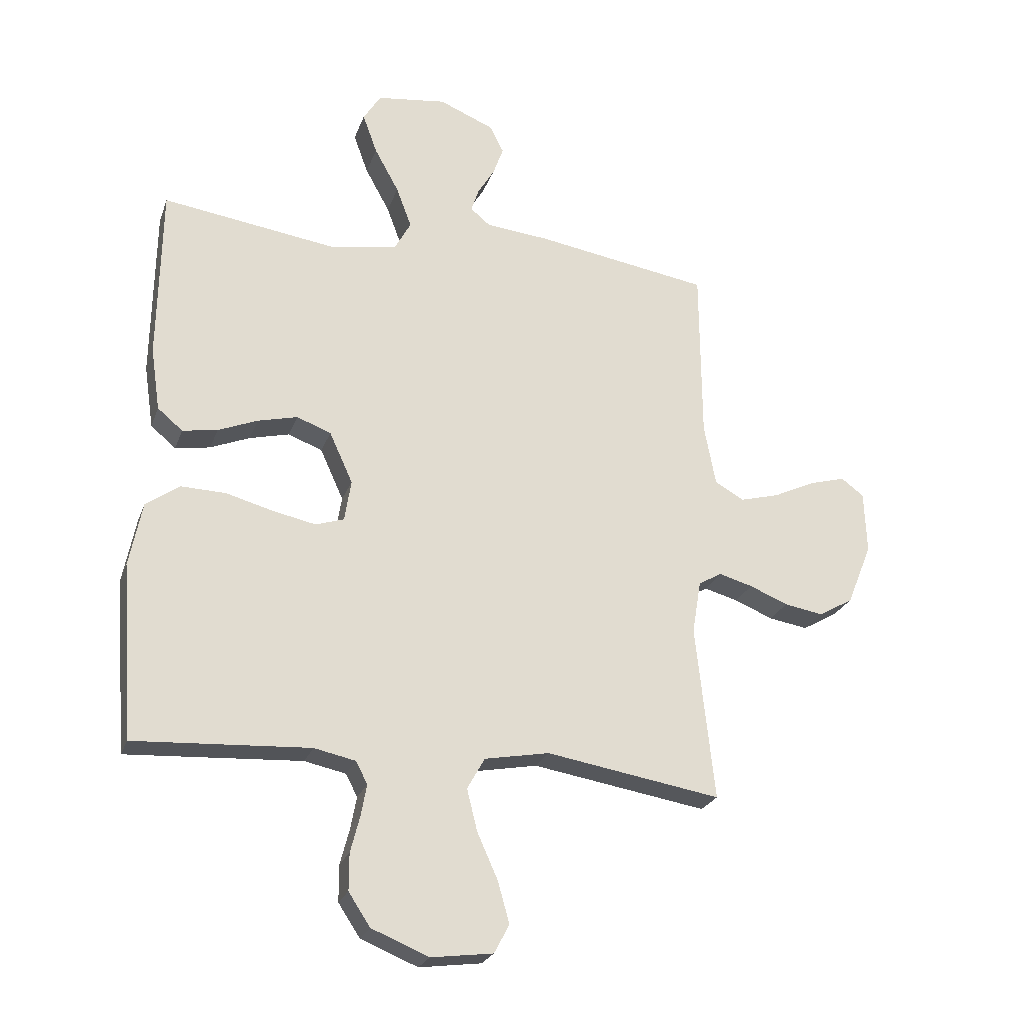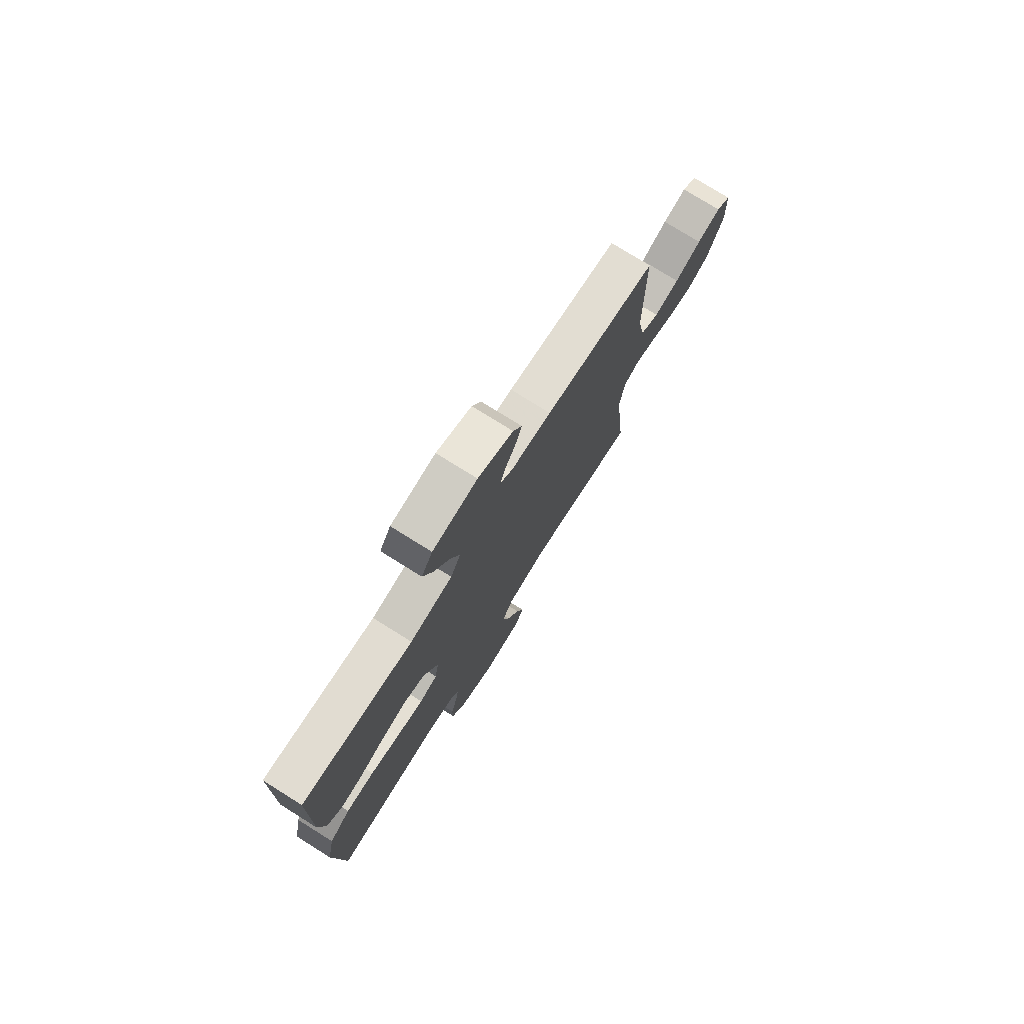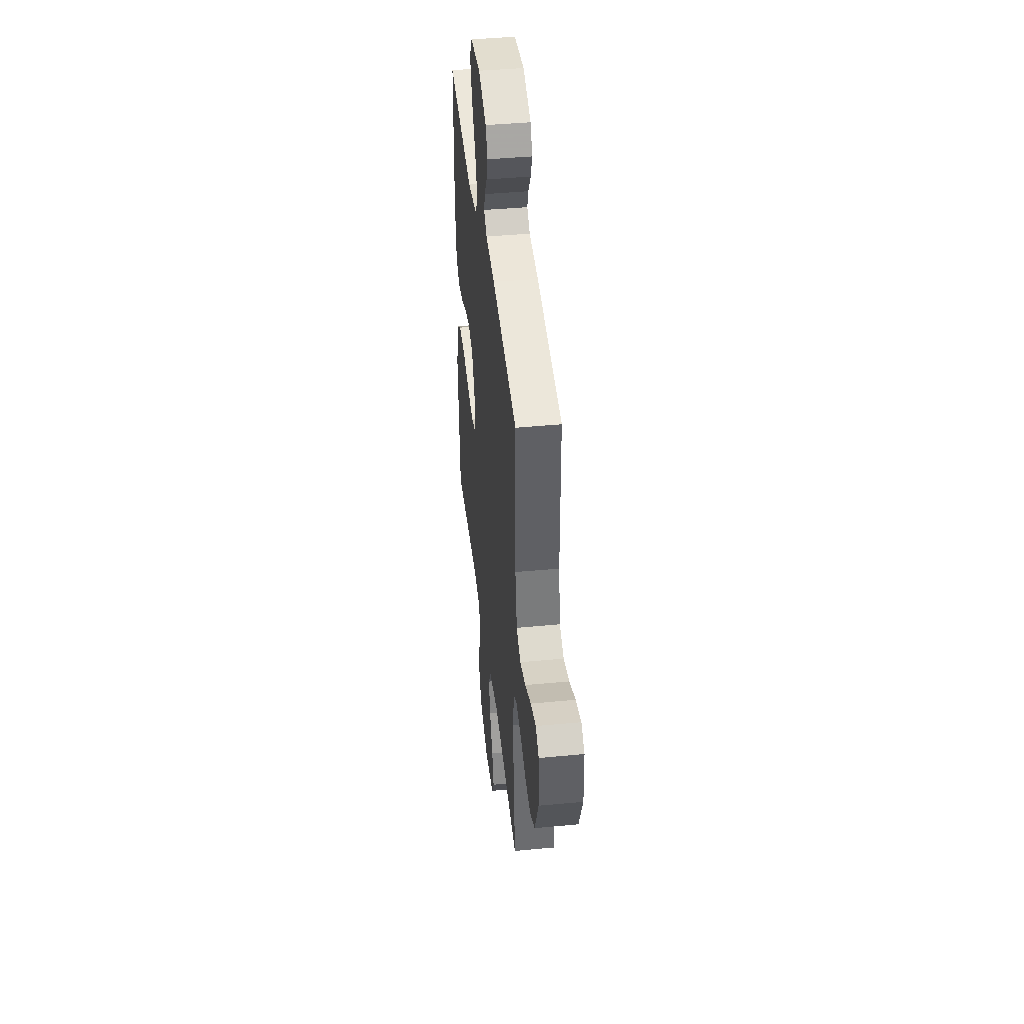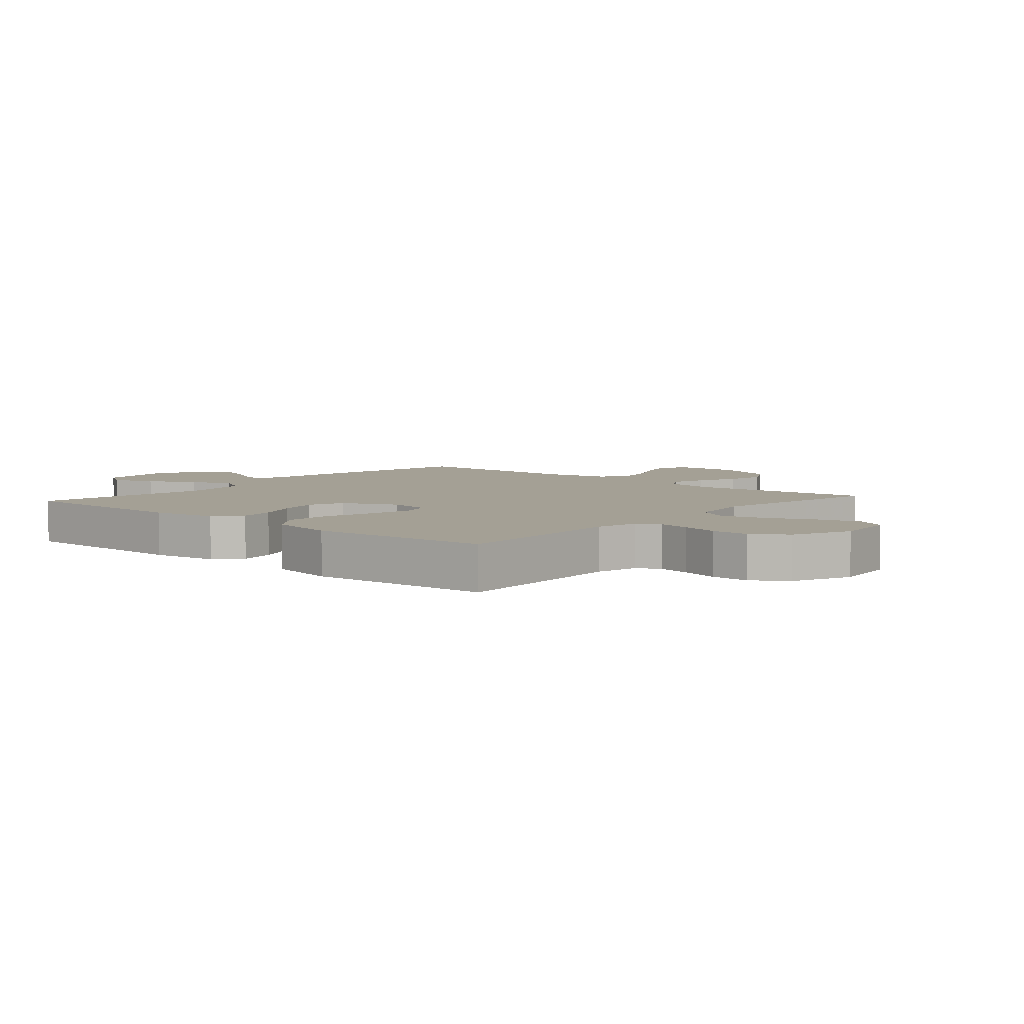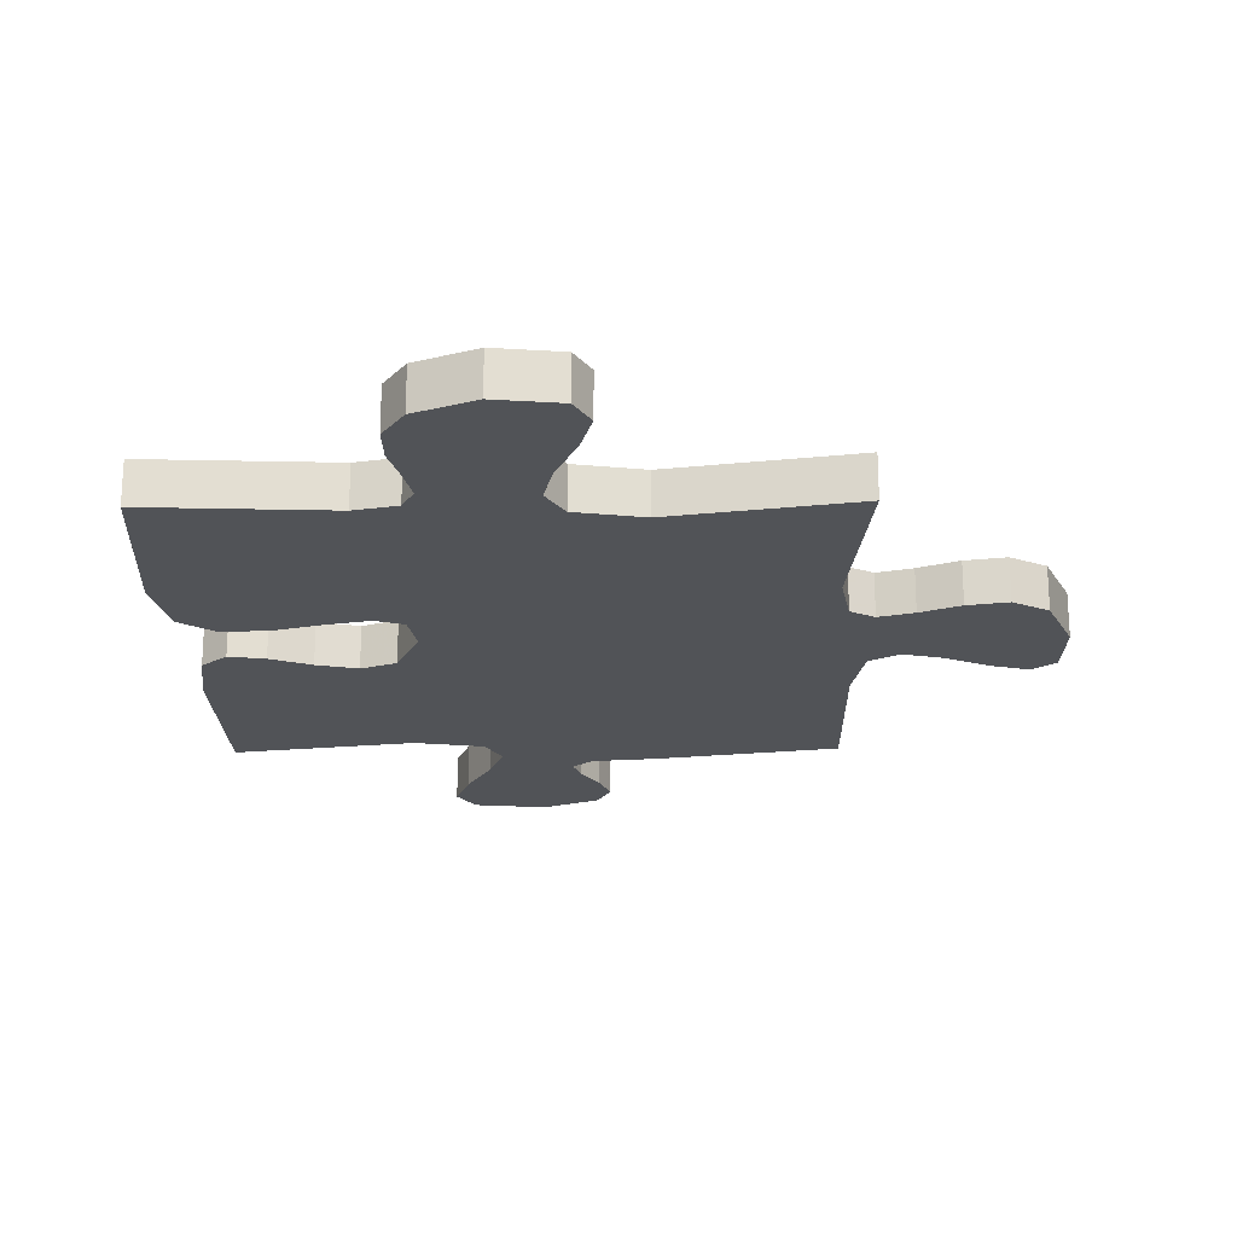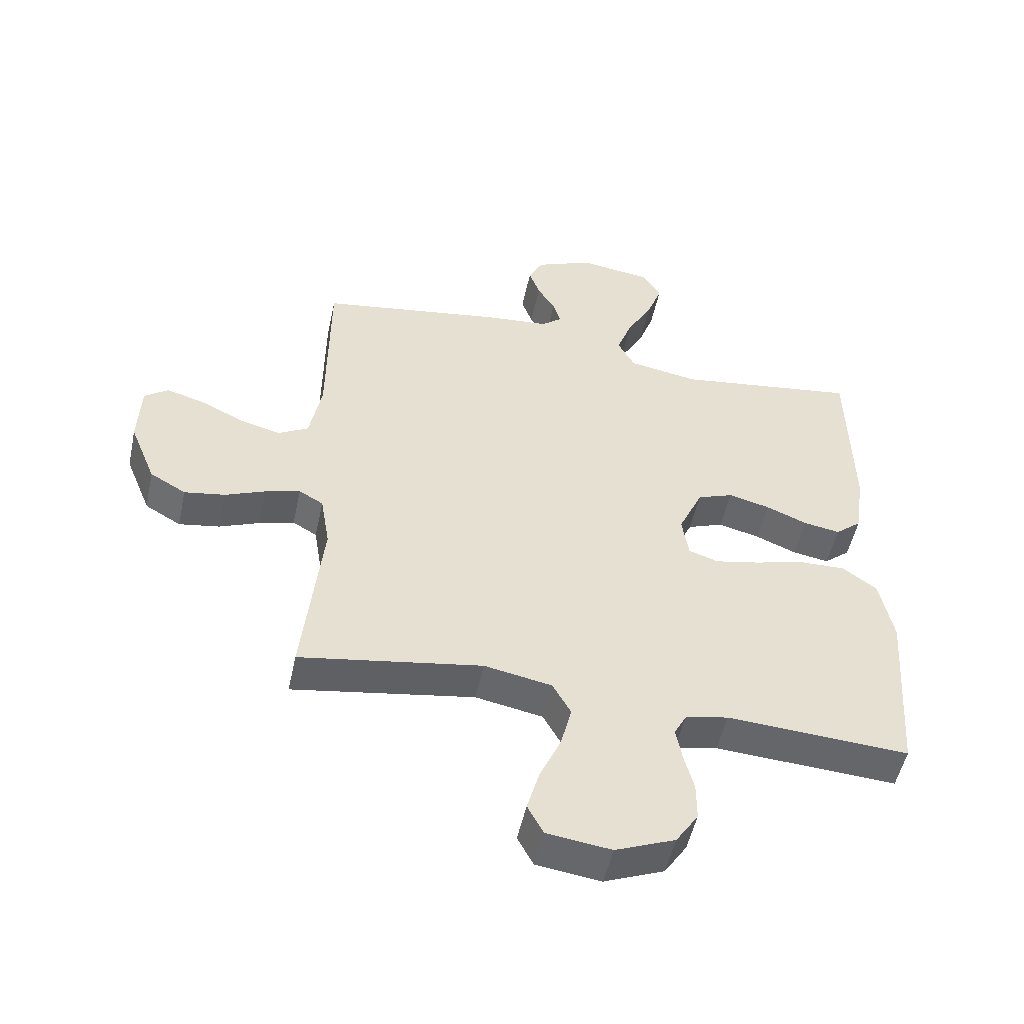
<metadata>
{"format":"obj","ext":"obj","renderer":"f3d","projection":"perspective","resolution":1024,"background":"white","views":[{"elev":-24.5,"azim":162.8,"up":"+Z"},{"elev":76.7,"azim":122.0,"up":"+Z"},{"elev":42.8,"azim":-96.5,"up":"+Z"},{"elev":5.7,"azim":131.1,"up":"+Y"},{"elev":-21.7,"azim":-178.8,"up":"+Y"},{"elev":-51.5,"azim":-12.1,"up":"+Z"}]}
</metadata>
<code>
v 0.5 0.07 -0.5
v 0.2 0.07 -0.482
v 0.129 0.07 -0.497
v 0.109 0.07 -0.535
v 0.119 0.07 -0.589
v 0.135 0.07 -0.651
v 0.135 0.07 -0.714
v 0.098 0.07 -0.77
v 0 0.07 -0.81
v -0.106 0.07 -0.796
v -0.132 0.07 -0.747
v -0.112 0.07 -0.676
v -0.077 0.07 -0.598
v -0.059 0.07 -0.526
v -0.089 0.07 -0.472
v -0.2 0.07 -0.451
v -0.5 0.07 -0.5
v -0.468 0.07 -0.2
v -0.483 0.07 -0.109
v -0.523 0.07 -0.086
v -0.581 0.07 -0.102
v -0.647 0.07 -0.129
v -0.714 0.07 -0.14
v -0.773 0.07 -0.106
v -0.816 0.07 0
v -0.812 0.07 0.107
v -0.773 0.07 0.136
v -0.71 0.07 0.118
v -0.639 0.07 0.084
v -0.572 0.07 0.066
v -0.522 0.07 0.094
v -0.502 0.07 0.2
v -0.5 0.07 0.5
v -0.2 0.07 0.547
v -0.092 0.07 0.557
v -0.058 0.07 0.585
v -0.071 0.07 0.625
v -0.1 0.07 0.673
v -0.118 0.07 0.723
v -0.094 0.07 0.77
v 0 0.07 0.809
v 0.12 0.07 0.793
v 0.15 0.07 0.745
v 0.125 0.07 0.676
v 0.083 0.07 0.6
v 0.057 0.07 0.53
v 0.085 0.07 0.478
v 0.2 0.07 0.458
v 0.5 0.07 0.5
v 0.505 0.07 0.2
v 0.489 0.07 0.091
v 0.446 0.07 0.055
v 0.386 0.07 0.065
v 0.318 0.07 0.093
v 0.25 0.07 0.11
v 0.191 0.07 0.088
v 0.151 0.07 0
v 0.162 0.07 -0.071
v 0.211 0.07 -0.087
v 0.284 0.07 -0.072
v 0.366 0.07 -0.05
v 0.443 0.07 -0.048
v 0.5 0.07 -0.089
v 0.522 0.07 -0.2
v 0.5 0 -0.5
v 0.2 0 -0.482
v 0.129 0 -0.497
v 0.109 0 -0.535
v 0.119 0 -0.589
v 0.135 0 -0.651
v 0.135 0 -0.714
v 0.098 0 -0.77
v 0 0 -0.81
v -0.106 0 -0.796
v -0.132 0 -0.747
v -0.112 0 -0.676
v -0.077 0 -0.598
v -0.059 0 -0.526
v -0.089 0 -0.472
v -0.2 0 -0.451
v -0.5 0 -0.5
v -0.468 0 -0.2
v -0.483 0 -0.109
v -0.523 0 -0.086
v -0.581 0 -0.102
v -0.647 0 -0.129
v -0.714 0 -0.14
v -0.773 0 -0.106
v -0.816 0 0
v -0.812 0 0.107
v -0.773 0 0.136
v -0.71 0 0.118
v -0.639 0 0.084
v -0.572 0 0.066
v -0.522 0 0.094
v -0.502 0 0.2
v -0.5 0 0.5
v -0.2 0 0.547
v -0.092 0 0.557
v -0.058 0 0.585
v -0.071 0 0.625
v -0.1 0 0.673
v -0.118 0 0.723
v -0.094 0 0.77
v 0 0 0.809
v 0.12 0 0.793
v 0.15 0 0.745
v 0.125 0 0.676
v 0.083 0 0.6
v 0.057 0 0.53
v 0.085 0 0.478
v 0.2 0 0.458
v 0.5 0 0.5
v 0.505 0 0.2
v 0.489 0 0.091
v 0.446 0 0.055
v 0.386 0 0.065
v 0.318 0 0.093
v 0.25 0 0.11
v 0.191 0 0.088
v 0.151 0 0
v 0.162 0 -0.071
v 0.211 0 -0.087
v 0.284 0 -0.072
v 0.366 0 -0.05
v 0.443 0 -0.048
v 0.5 0 -0.089
v 0.522 0 -0.2
f 64 1 2
f 63 64 2
f 62 63 2
f 61 62 2
f 60 61 2
f 59 60 2 3
f 58 59 3 4
f 57 58 4
f 52 53 54
f 51 52 54
f 50 51 54
f 49 50 54
f 48 49 54
f 47 48 54 55
f 46 47 55 56
f 43 44 45
f 42 43 45
f 41 42 45
f 40 41 45
f 39 40 45
f 38 39 45
f 37 38 45
f 36 37 45 46
f 46 56 57
f 36 46 57
f 35 36 57
f 35 57 4
f 34 35 4
f 33 34 4
f 32 33 4
f 27 28 29
f 26 27 29
f 25 26 29
f 24 25 29
f 23 24 29
f 22 23 29
f 21 22 29
f 20 21 29 30
f 19 20 30 31
f 16 17 18
f 15 16 18 19
f 11 12 13
f 10 11 13
f 9 10 13
f 8 9 13
f 7 8 13
f 6 7 13
f 5 6 13
f 5 13 14
f 32 4 5
f 31 32 5
f 19 31 5
f 15 19 5
f 5 14 15
f 66 65 128
f 66 128 127
f 66 127 126
f 66 126 125
f 66 125 124
f 67 66 124 123
f 68 67 123 122
f 68 122 121
f 118 117 116
f 118 116 115
f 118 115 114
f 118 114 113
f 118 113 112
f 119 118 112 111
f 120 119 111 110
f 109 108 107
f 109 107 106
f 109 106 105
f 109 105 104
f 109 104 103
f 109 103 102
f 109 102 101
f 110 109 101 100
f 121 120 110
f 121 110 100
f 121 100 99
f 68 121 99
f 68 99 98
f 68 98 97
f 68 97 96
f 93 92 91
f 93 91 90
f 93 90 89
f 93 89 88
f 93 88 87
f 93 87 86
f 93 86 85
f 94 93 85 84
f 95 94 84 83
f 82 81 80
f 83 82 80 79
f 77 76 75
f 77 75 74
f 77 74 73
f 77 73 72
f 77 72 71
f 77 71 70
f 77 70 69
f 78 77 69
f 69 68 96
f 69 96 95
f 69 95 83
f 69 83 79
f 79 78 69
f 1 65 66 2
f 2 66 67 3
f 3 67 68 4
f 4 68 69 5
f 5 69 70 6
f 6 70 71 7
f 7 71 72 8
f 8 72 73 9
f 9 73 74 10
f 10 74 75 11
f 11 75 76 12
f 12 76 77 13
f 13 77 78 14
f 14 78 79 15
f 15 79 80 16
f 16 80 81 17
f 17 81 82 18
f 18 82 83 19
f 19 83 84 20
f 20 84 85 21
f 21 85 86 22
f 22 86 87 23
f 23 87 88 24
f 24 88 89 25
f 25 89 90 26
f 26 90 91 27
f 27 91 92 28
f 28 92 93 29
f 29 93 94 30
f 30 94 95 31
f 31 95 96 32
f 32 96 97 33
f 33 97 98 34
f 34 98 99 35
f 35 99 100 36
f 36 100 101 37
f 37 101 102 38
f 38 102 103 39
f 39 103 104 40
f 40 104 105 41
f 41 105 106 42
f 42 106 107 43
f 43 107 108 44
f 44 108 109 45
f 45 109 110 46
f 46 110 111 47
f 47 111 112 48
f 48 112 113 49
f 49 113 114 50
f 50 114 115 51
f 51 115 116 52
f 52 116 117 53
f 53 117 118 54
f 54 118 119 55
f 55 119 120 56
f 56 120 121 57
f 57 121 122 58
f 58 122 123 59
f 59 123 124 60
f 60 124 125 61
f 61 125 126 62
f 62 126 127 63
f 63 127 128 64
f 64 128 65 1

</code>
